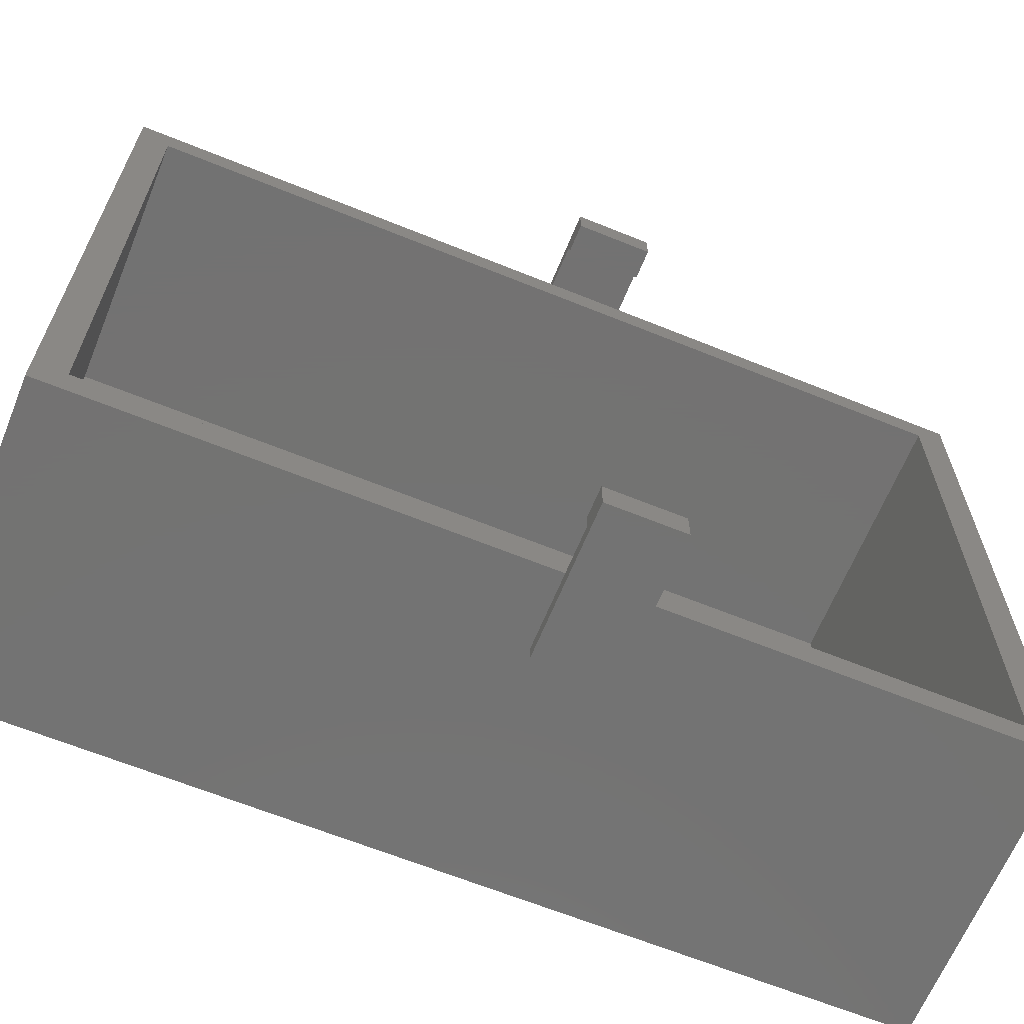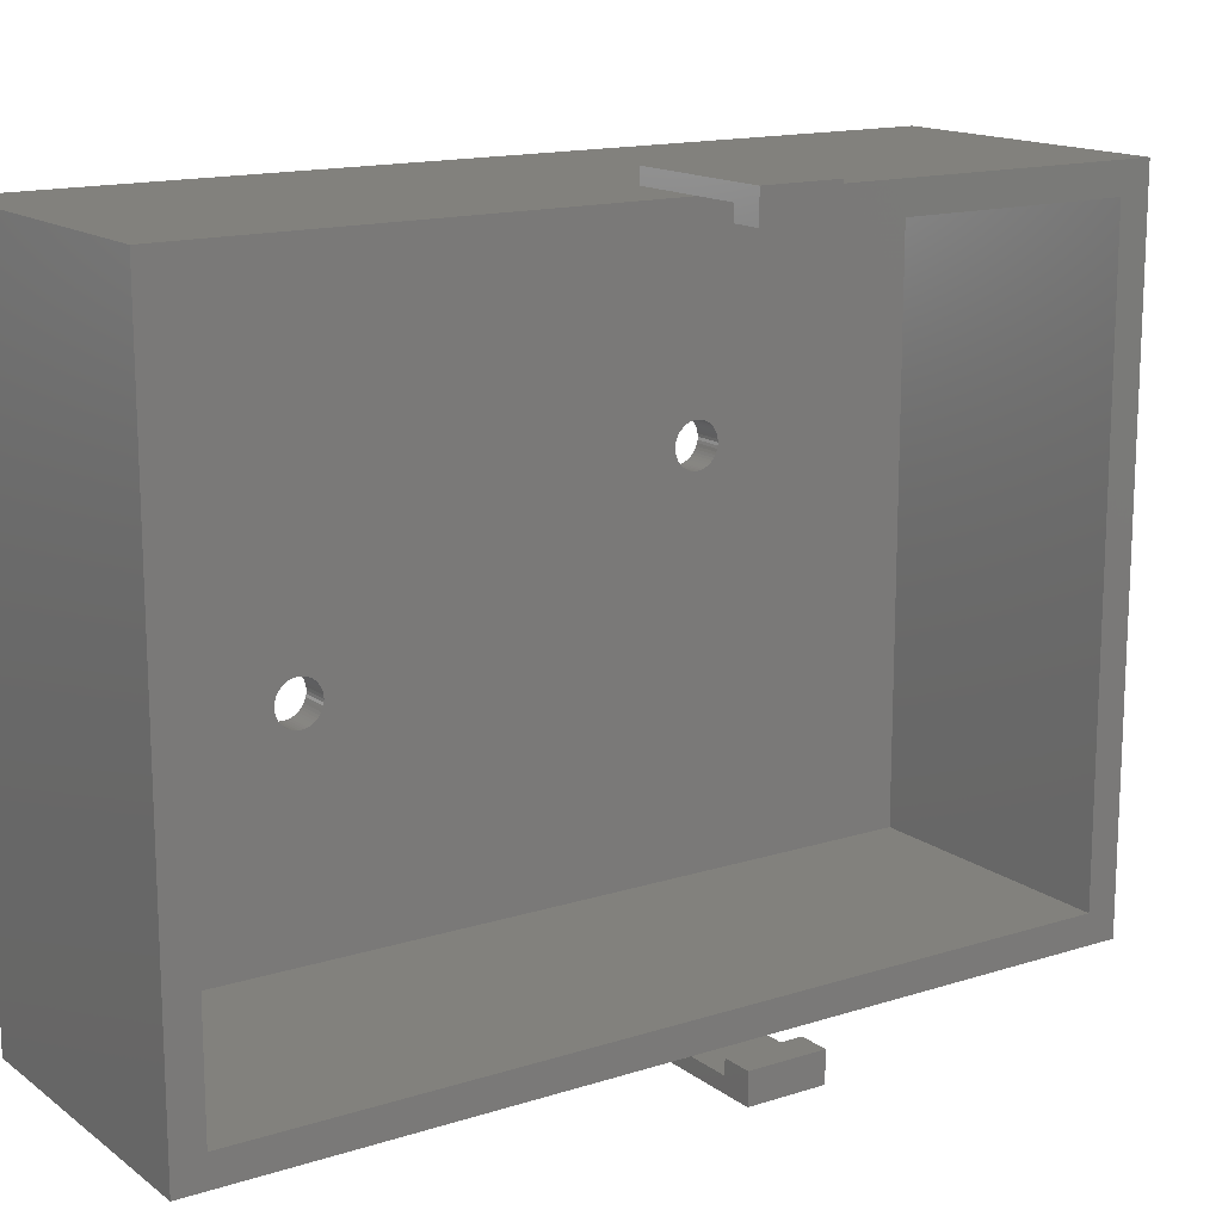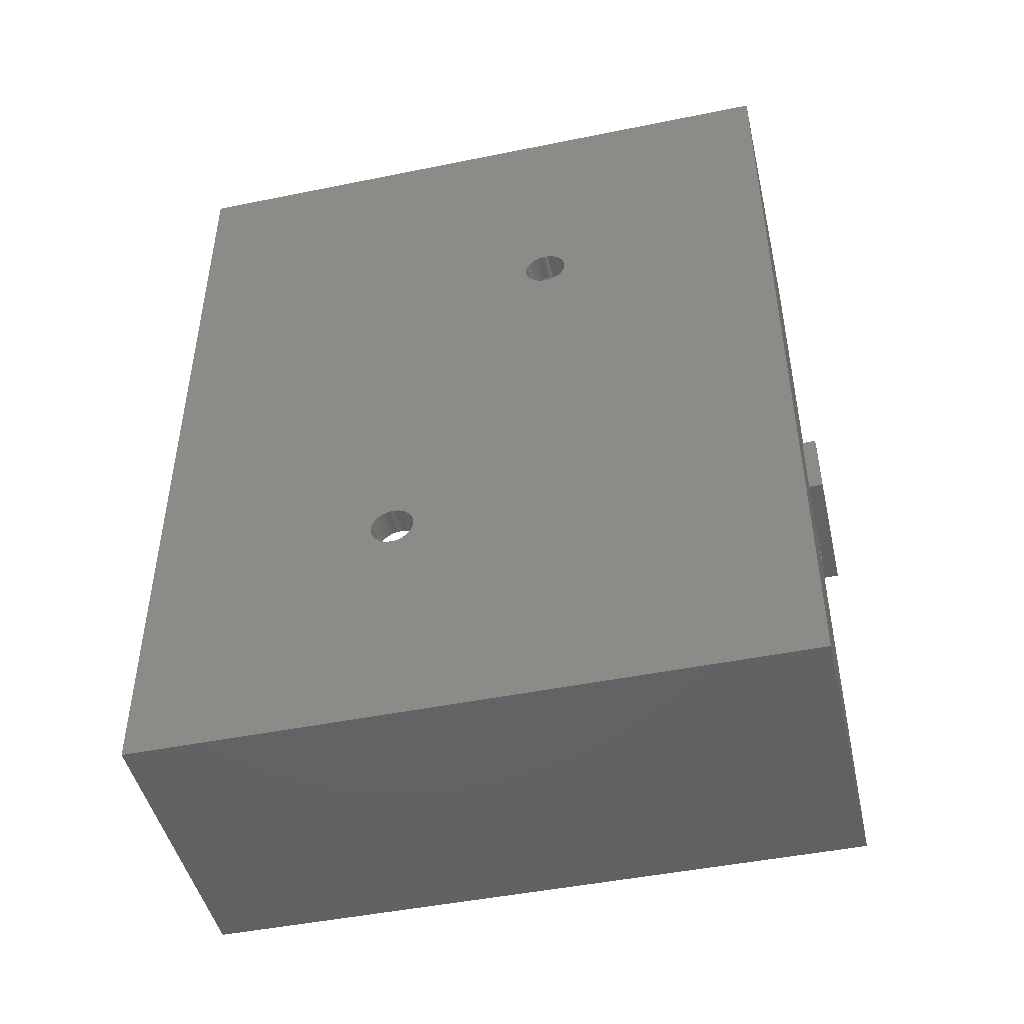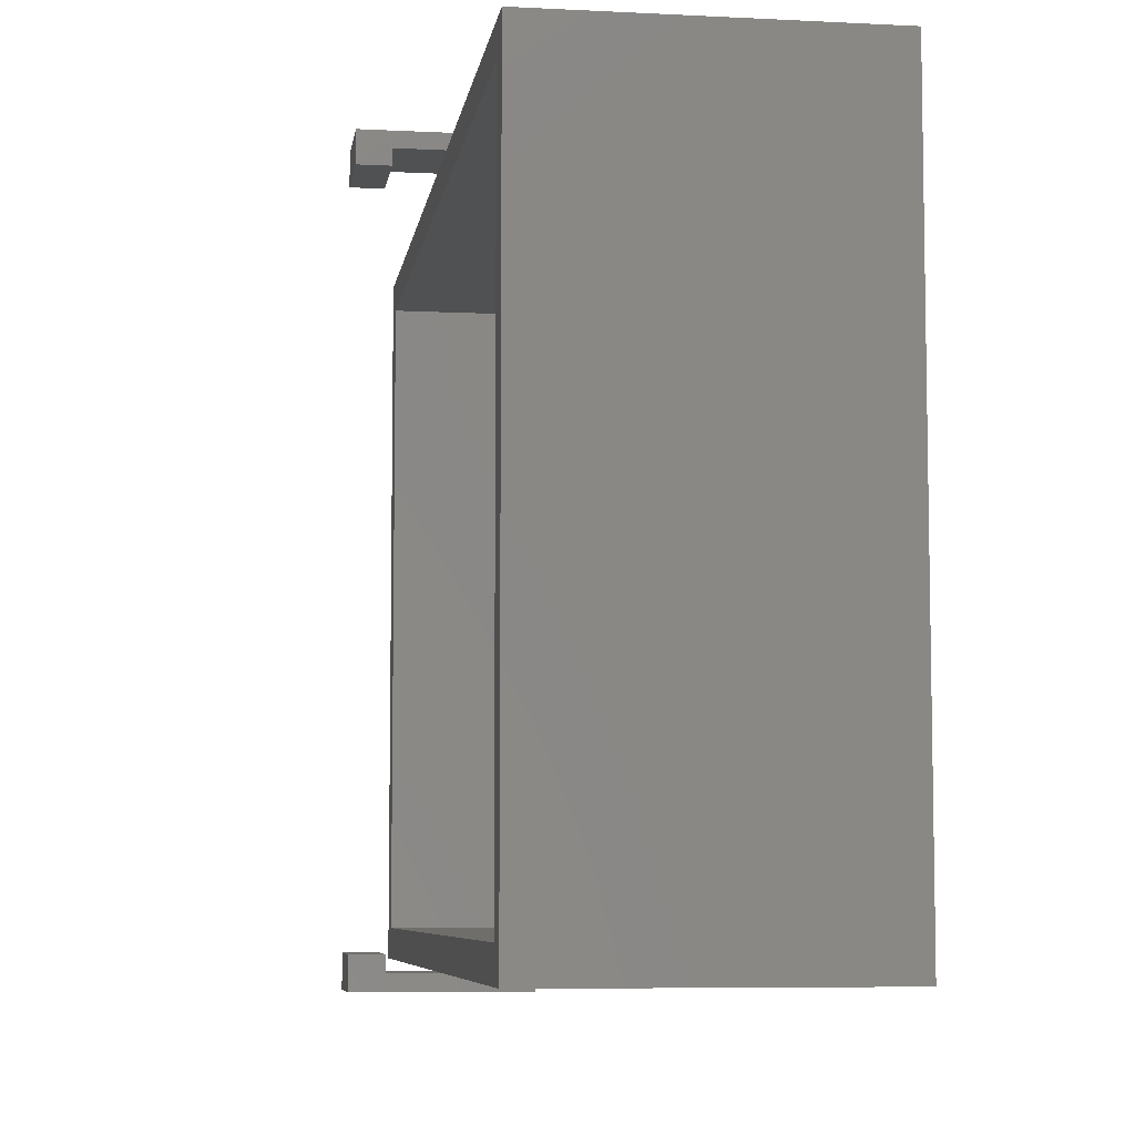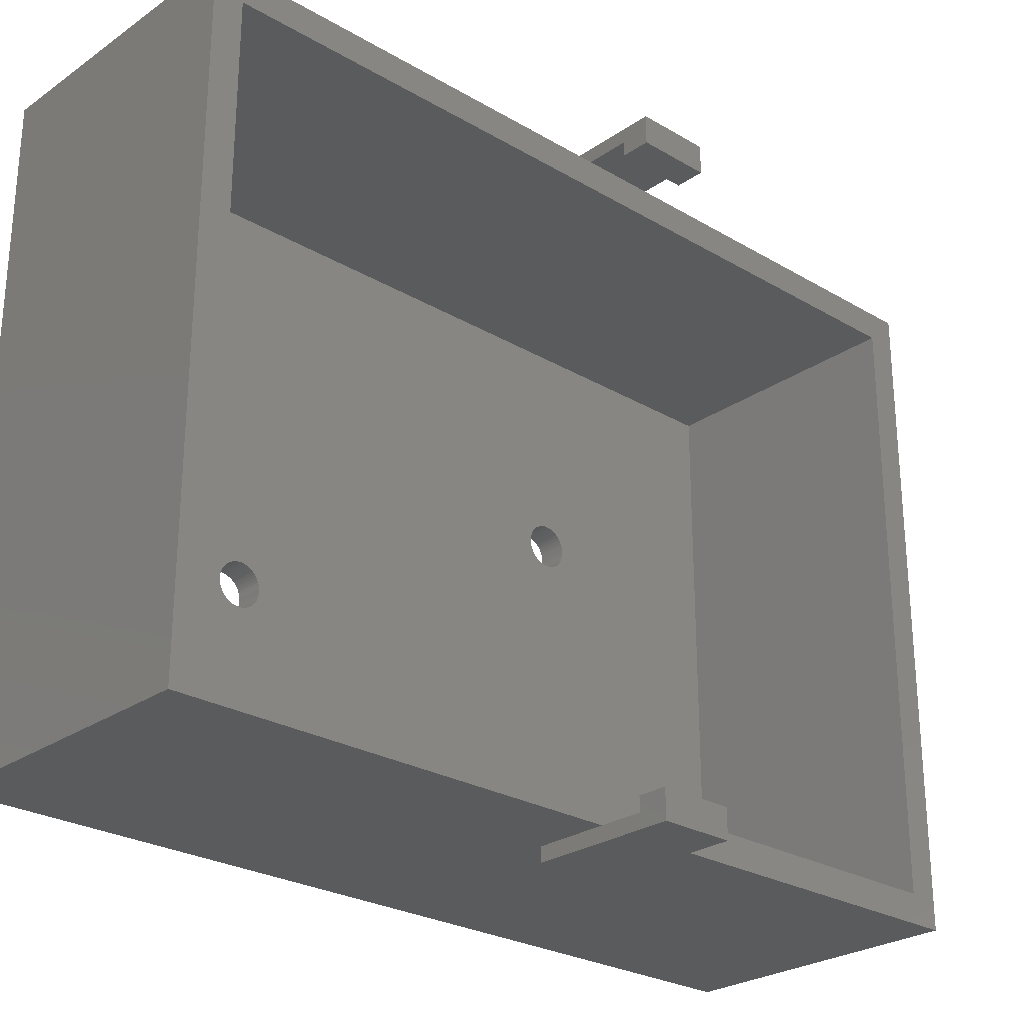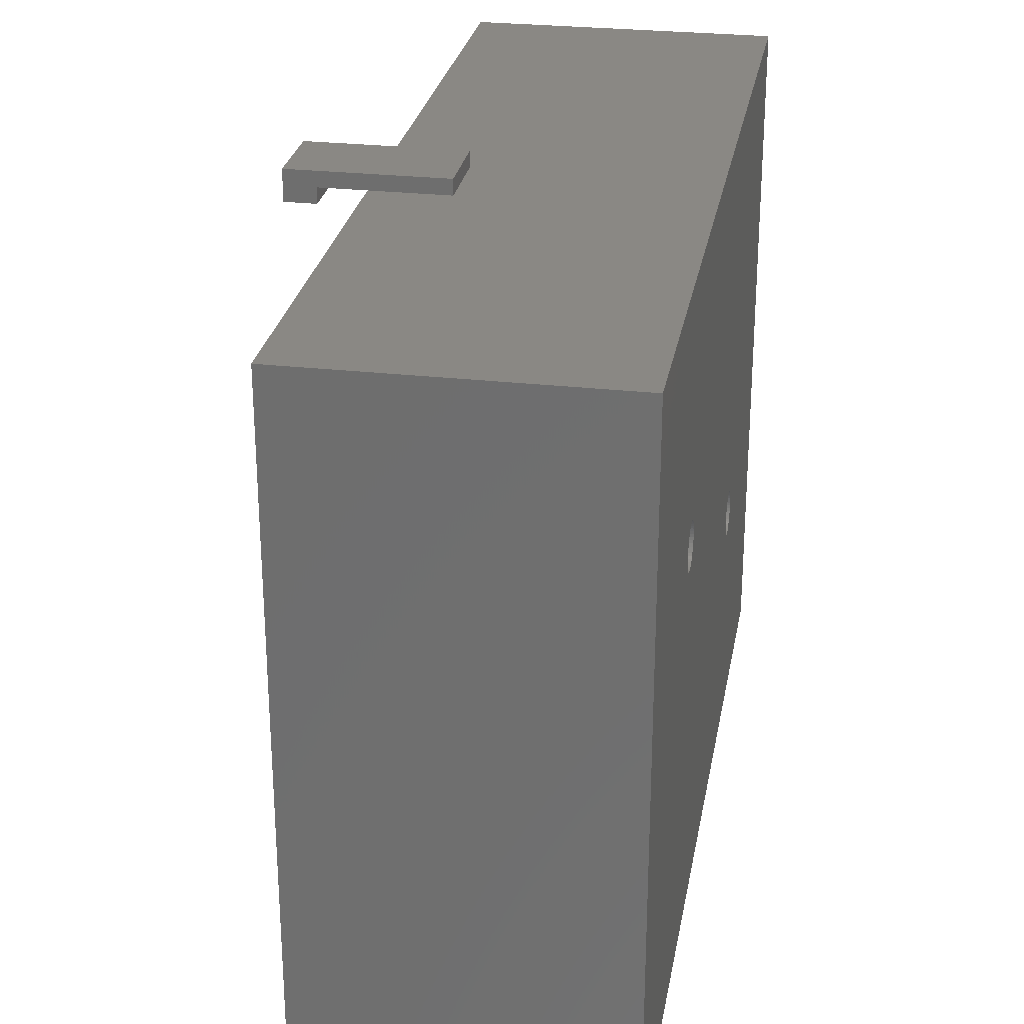
<metadata>
{"format":"stl","ext":"stl","renderer":"f3d","projection":"perspective","resolution":1024,"background":"white","views":[{"elev":-64.9,"azim":-112.2,"up":"+Y"},{"elev":15.1,"azim":-124.0,"up":"+Y"},{"elev":-46.7,"azim":103.0,"up":"+Z"},{"elev":-6.8,"azim":-8.4,"up":"+Y"},{"elev":-26.3,"azim":-132.8,"up":"+Y"},{"elev":27.1,"azim":10.0,"up":"+Y"}]}
</metadata>
<code>
# stl→obj: 244 verts, 492 faces
v -5 -1 30
v -5 -1 35
v -5 1 30
v -5 1 35
v 5 -1 30
v 5 -1 35
v -3 0 30
v 0 0 30
v 5 0 30
v -3 1 30
v -3 1 35
v 0 0 35
v -3 0 35
v 5 0 35
v 0 0 0
v 20 0 0
v 0 0 60
v 20 0 60
v 0 43 58
v 0 45 30
v 0 45 0
v 0 43 2
v 0 45 60
v 0 2 2
v 0 2 58
v 0 45 35
v 20 45 60
v 20 17.55 15.61
v 20 45 0
v 20 26.84 42.04
v 20 27.12 44.21
v 20 27.28 44.31
v 20 15.5 16.91
v 20 17.72 15.69
v 20 15.5 17.09
v 20 17.88 15.79
v 20 15.53 17.28
v 20 18.03 15.91
v 20 15.57 17.46
v 20 18.16 16.04
v 20 15.64 17.64
v 20 18.27 16.2
v 20 15.73 17.8
v 20 18.36 16.36
v 20 15.84 17.96
v 20 18.43 16.54
v 20 15.97 18.09
v 20 18.47 16.72
v 20 16.12 18.21
v 20 16.28 18.31
v 20 16.45 18.39
v 20 18.5 17.09
v 20 18.5 16.91
v 20 16.63 18.45
v 20 18.47 17.28
v 20 16.81 18.49
v 20 18.43 17.46
v 20 17 18.5
v 20 18.36 17.64
v 20 17.19 18.49
v 20 18.27 17.8
v 20 17.37 18.45
v 20 18.16 17.96
v 20 17.55 18.39
v 20 18.03 18.09
v 20 17.72 18.31
v 20 17.88 18.21
v 20 17.37 15.55
v 20 17.19 15.51
v 20 17 15.5
v 20 16.81 15.51
v 20 16.63 15.55
v 20 16.45 15.61
v 20 16.28 15.69
v 20 16.12 15.79
v 20 15.97 15.91
v 20 15.84 16.04
v 20 15.73 16.2
v 20 15.64 16.36
v 20 15.57 16.54
v 20 15.53 16.72
v 20 26.5 43.09
v 20 26.5 42.91
v 20 26.53 43.28
v 20 26.57 43.46
v 20 26.64 43.64
v 20 26.73 43.8
v 20 26.84 43.96
v 20 26.97 44.09
v 20 27.45 44.39
v 20 27.63 44.45
v 20 27.81 44.49
v 20 28 44.5
v 20 28.19 44.49
v 20 28.37 44.45
v 20 29.43 43.46
v 20 29.47 43.28
v 20 26.97 41.91
v 20 29.27 42.2
v 20 29.16 42.04
v 20 28.55 44.39
v 20 29.36 42.36
v 20 28.72 44.31
v 20 29.43 42.54
v 20 28.88 44.21
v 20 29.47 42.72
v 20 29.03 44.09
v 20 29.5 42.91
v 20 29.16 43.96
v 20 29.5 43.09
v 20 29.27 43.8
v 20 29.36 43.64
v 20 29.03 41.91
v 20 28.88 41.79
v 20 28.72 41.69
v 20 28.55 41.61
v 20 28.37 41.55
v 20 28.19 41.51
v 20 28 41.5
v 20 27.81 41.51
v 20 27.63 41.55
v 20 27.45 41.61
v 20 27.28 41.69
v 20 27.12 41.79
v 20 26.73 42.2
v 20 26.64 42.36
v 20 26.57 42.54
v 20 26.53 42.72
v 5 45 30
v 5 45 35
v -5 44 30
v -5 46 30
v -3 44 30
v 5 46 30
v -3 45 30
v -3 45 35
v -5 46 35
v -5 44 35
v -3 44 35
v 5 46 35
v 18 43 58
v 18 2 58
v 18 2 2
v 18 43 2
v 18 15.5 17.09
v 18 15.5 16.91
v 18 15.53 16.72
v 18 15.57 16.54
v 18 15.64 16.36
v 18 15.73 16.2
v 18 15.84 16.04
v 18 15.97 15.91
v 18 16.12 15.79
v 18 16.28 15.69
v 18 16.45 15.61
v 18 16.63 15.55
v 18 16.81 15.51
v 18 17 15.5
v 18 17.19 15.51
v 18 17.37 15.55
v 18 17.55 15.61
v 18 17.72 15.69
v 18 17.88 15.79
v 18 18.03 15.91
v 18 18.16 16.04
v 18 18.27 16.2
v 18 18.36 16.36
v 18 18.43 16.54
v 18 18.47 16.72
v 18 18.5 16.91
v 18 18.5 17.09
v 18 18.47 17.28
v 18 18.43 17.46
v 18 18.36 17.64
v 18 18.27 17.8
v 18 18.16 17.96
v 18 18.03 18.09
v 18 17.88 18.21
v 18 17.72 18.31
v 18 17.55 18.39
v 18 17.37 18.45
v 18 17.19 18.49
v 18 17 18.5
v 18 16.81 18.49
v 18 16.63 18.45
v 18 16.45 18.39
v 18 16.28 18.31
v 18 16.12 18.21
v 18 15.97 18.09
v 18 15.84 17.96
v 18 15.73 17.8
v 18 15.64 17.64
v 18 15.57 17.46
v 18 15.53 17.28
v 18 26.5 43.09
v 18 26.5 42.91
v 18 26.53 42.72
v 18 26.57 42.54
v 18 26.64 42.36
v 18 26.73 42.2
v 18 26.84 42.04
v 18 26.97 41.91
v 18 27.12 41.79
v 18 27.28 41.69
v 18 27.45 41.61
v 18 27.63 41.55
v 18 27.81 41.51
v 18 28 41.5
v 18 28.19 41.51
v 18 28.37 41.55
v 18 28.55 41.61
v 18 28.72 41.69
v 18 28.88 41.79
v 18 29.03 41.91
v 18 29.16 42.04
v 18 29.27 42.2
v 18 29.36 42.36
v 18 29.43 42.54
v 18 29.47 42.72
v 18 29.5 42.91
v 18 29.5 43.09
v 18 29.47 43.28
v 18 29.43 43.46
v 18 29.36 43.64
v 18 29.27 43.8
v 18 29.16 43.96
v 18 29.03 44.09
v 18 28.88 44.21
v 18 28.72 44.31
v 18 28.55 44.39
v 18 28.37 44.45
v 18 28.19 44.49
v 18 28 44.5
v 18 27.81 44.49
v 18 27.63 44.45
v 18 27.45 44.39
v 18 27.28 44.31
v 18 27.12 44.21
v 18 26.97 44.09
v 18 26.84 43.96
v 18 26.73 43.8
v 18 26.64 43.64
v 18 26.57 43.46
v 18 26.53 43.28
f 1 2 3
f 3 2 4
f 2 1 5
f 6 2 5
f 7 8 5
f 1 3 7
f 1 7 5
f 9 5 8
f 7 3 10
f 3 4 10
f 10 4 11
f 12 2 6
f 13 4 2
f 14 12 6
f 12 13 2
f 13 11 4
f 6 5 9
f 14 6 9
f 8 15 16
f 9 8 16
f 17 12 18
f 18 14 16
f 14 9 16
f 12 14 18
f 19 20 21
f 19 21 22
f 19 17 23
f 24 12 17
f 24 8 12
f 15 8 24
f 15 24 21
f 24 17 25
f 26 19 23
f 25 17 19
f 19 26 20
f 22 21 24
f 12 8 13
f 13 8 7
f 13 7 10
f 11 13 10
f 23 17 18
f 27 23 18
f 28 16 29
f 30 18 29
f 31 32 27
f 18 16 33
f 34 28 29
f 18 33 35
f 36 34 29
f 18 35 37
f 38 36 29
f 18 37 39
f 40 38 29
f 18 39 41
f 42 40 29
f 18 41 43
f 44 42 29
f 18 43 45
f 46 44 29
f 18 45 47
f 48 46 29
f 18 47 49
f 18 49 50
f 18 50 51
f 52 53 29
f 18 51 54
f 55 52 29
f 18 54 56
f 57 55 29
f 18 56 58
f 59 57 29
f 18 58 60
f 61 59 29
f 18 60 62
f 63 61 29
f 18 62 64
f 65 63 29
f 18 64 66
f 18 67 29
f 18 66 67
f 68 16 28
f 69 16 68
f 70 16 69
f 71 16 70
f 72 16 71
f 73 16 72
f 74 16 73
f 75 16 74
f 76 16 75
f 77 16 76
f 78 16 77
f 79 16 78
f 80 16 79
f 81 16 80
f 33 16 81
f 82 18 83
f 84 18 82
f 85 18 84
f 86 18 85
f 87 18 86
f 88 18 87
f 89 18 88
f 27 18 89
f 32 90 27
f 27 89 31
f 90 91 27
f 91 92 27
f 92 93 27
f 93 94 27
f 94 95 27
f 96 97 29
f 98 30 29
f 99 100 29
f 27 95 101
f 102 99 29
f 27 101 103
f 104 102 29
f 27 103 105
f 106 104 29
f 27 105 107
f 108 106 29
f 27 107 109
f 110 108 29
f 27 109 111
f 97 110 29
f 27 111 112
f 27 96 29
f 27 112 96
f 100 113 29
f 113 114 29
f 114 115 29
f 115 116 29
f 116 117 29
f 117 118 29
f 118 119 29
f 119 120 29
f 120 121 29
f 121 122 29
f 122 123 29
f 123 124 29
f 124 98 29
f 125 18 30
f 126 18 125
f 127 18 126
f 128 18 127
f 83 18 128
f 67 65 29
f 53 48 29
f 15 21 16
f 16 21 29
f 21 20 29
f 29 20 129
f 29 129 130
f 130 26 23
f 130 23 29
f 29 23 27
f 131 132 133
f 20 132 134
f 135 132 20
f 133 132 135
f 20 134 129
f 20 26 136
f 135 20 136
f 137 138 139
f 26 137 136
f 136 137 139
f 130 137 26
f 140 137 130
f 141 142 19
f 19 142 25
f 142 143 25
f 25 143 24
f 144 141 19
f 22 144 19
f 143 144 22
f 24 143 22
f 35 33 145
f 145 33 146
f 81 147 33
f 33 147 146
f 80 148 81
f 81 148 147
f 79 149 80
f 80 149 148
f 78 150 79
f 79 150 149
f 77 151 78
f 78 151 150
f 76 152 77
f 77 152 151
f 76 75 153
f 152 76 153
f 75 74 154
f 153 75 154
f 74 73 155
f 154 74 155
f 73 72 156
f 155 73 156
f 72 71 157
f 156 72 157
f 71 70 158
f 157 71 158
f 70 69 159
f 158 70 159
f 69 68 160
f 159 69 160
f 68 28 161
f 160 68 161
f 28 34 162
f 161 28 162
f 34 36 163
f 162 34 163
f 36 38 164
f 163 36 164
f 38 40 165
f 164 38 165
f 40 42 166
f 165 40 166
f 42 44 167
f 166 42 167
f 44 46 168
f 167 44 168
f 46 48 169
f 168 46 169
f 48 53 170
f 169 48 170
f 53 52 171
f 170 53 171
f 171 52 55
f 172 171 55
f 172 55 57
f 173 172 57
f 173 57 59
f 174 173 59
f 174 59 61
f 175 174 61
f 175 61 63
f 176 175 63
f 176 63 65
f 177 176 65
f 65 67 177
f 177 67 178
f 67 66 178
f 178 66 179
f 66 64 179
f 179 64 180
f 64 62 180
f 180 62 181
f 62 60 181
f 181 60 182
f 60 58 182
f 182 58 183
f 58 56 183
f 183 56 184
f 56 54 184
f 184 54 185
f 54 51 185
f 185 51 186
f 51 50 186
f 186 50 187
f 50 49 187
f 187 49 188
f 49 47 188
f 188 47 189
f 47 45 189
f 189 45 190
f 45 43 190
f 190 43 191
f 43 41 191
f 191 41 192
f 41 39 192
f 192 39 193
f 39 37 193
f 193 37 194
f 37 35 194
f 194 35 145
f 82 83 195
f 195 83 196
f 128 197 83
f 83 197 196
f 127 198 128
f 128 198 197
f 126 199 127
f 127 199 198
f 125 200 126
f 126 200 199
f 30 201 125
f 125 201 200
f 98 202 30
f 30 202 201
f 98 124 203
f 202 98 203
f 124 123 204
f 203 124 204
f 123 122 205
f 204 123 205
f 122 121 206
f 205 122 206
f 121 120 207
f 206 121 207
f 120 119 208
f 207 120 208
f 119 118 209
f 208 119 209
f 118 117 210
f 209 118 210
f 117 116 211
f 210 117 211
f 116 115 212
f 211 116 212
f 115 114 213
f 212 115 213
f 114 113 214
f 213 114 214
f 113 100 215
f 214 113 215
f 100 99 216
f 215 100 216
f 99 102 217
f 216 99 217
f 102 104 218
f 217 102 218
f 104 106 219
f 218 104 219
f 106 108 220
f 219 106 220
f 108 110 221
f 220 108 221
f 221 110 97
f 222 221 97
f 222 97 96
f 223 222 96
f 223 96 112
f 224 223 112
f 224 112 111
f 225 224 111
f 225 111 109
f 226 225 109
f 226 109 107
f 227 226 107
f 107 105 227
f 227 105 228
f 105 103 228
f 228 103 229
f 103 101 229
f 229 101 230
f 101 95 230
f 230 95 231
f 95 94 231
f 231 94 232
f 94 93 232
f 232 93 233
f 93 92 233
f 233 92 234
f 92 91 234
f 234 91 235
f 91 90 235
f 235 90 236
f 90 32 236
f 236 32 237
f 32 31 237
f 237 31 238
f 31 89 238
f 238 89 239
f 89 88 239
f 239 88 240
f 88 87 240
f 240 87 241
f 87 86 241
f 241 86 242
f 86 85 242
f 242 85 243
f 85 84 243
f 243 84 244
f 84 82 244
f 244 82 195
f 130 129 134
f 140 130 134
f 139 133 135
f 136 139 135
f 138 131 133
f 139 138 133
f 132 137 134
f 134 137 140
f 131 138 132
f 132 138 137
f 199 144 142
f 154 144 143
f 175 142 174
f 142 146 143
f 163 144 162
f 146 147 143
f 162 144 161
f 147 148 143
f 161 144 160
f 148 149 143
f 160 144 159
f 149 150 143
f 159 144 158
f 150 151 143
f 158 144 157
f 151 152 143
f 157 144 156
f 152 153 143
f 155 144 154
f 153 154 143
f 164 144 163
f 165 144 164
f 166 144 165
f 167 144 166
f 168 144 167
f 169 144 168
f 170 144 169
f 171 144 170
f 172 144 171
f 173 144 172
f 174 144 173
f 142 144 174
f 176 142 175
f 177 142 176
f 178 142 177
f 179 142 178
f 180 142 179
f 181 142 180
f 182 142 181
f 183 142 182
f 184 142 183
f 200 144 199
f 142 184 185
f 142 185 186
f 142 186 187
f 142 187 188
f 142 188 189
f 142 189 190
f 142 190 191
f 142 191 192
f 142 192 193
f 142 193 194
f 142 194 145
f 142 145 146
f 216 141 215
f 195 196 142
f 202 144 201
f 196 197 142
f 201 144 200
f 197 198 142
f 198 199 142
f 203 144 202
f 204 144 203
f 205 144 204
f 206 144 205
f 207 144 206
f 208 144 207
f 209 144 208
f 210 144 209
f 211 144 210
f 212 144 211
f 213 144 212
f 214 144 213
f 215 144 214
f 141 144 215
f 217 141 216
f 218 141 217
f 219 141 218
f 220 141 219
f 221 141 220
f 222 141 221
f 223 141 222
f 224 141 223
f 225 141 224
f 226 141 225
f 227 141 226
f 232 141 231
f 141 227 228
f 141 228 229
f 141 229 230
f 141 230 231
f 141 232 142
f 232 233 142
f 233 234 142
f 234 235 142
f 235 236 142
f 236 237 142
f 237 238 142
f 238 239 142
f 239 240 142
f 240 241 142
f 241 242 142
f 242 243 142
f 243 244 142
f 244 195 142
f 156 144 155

</code>
